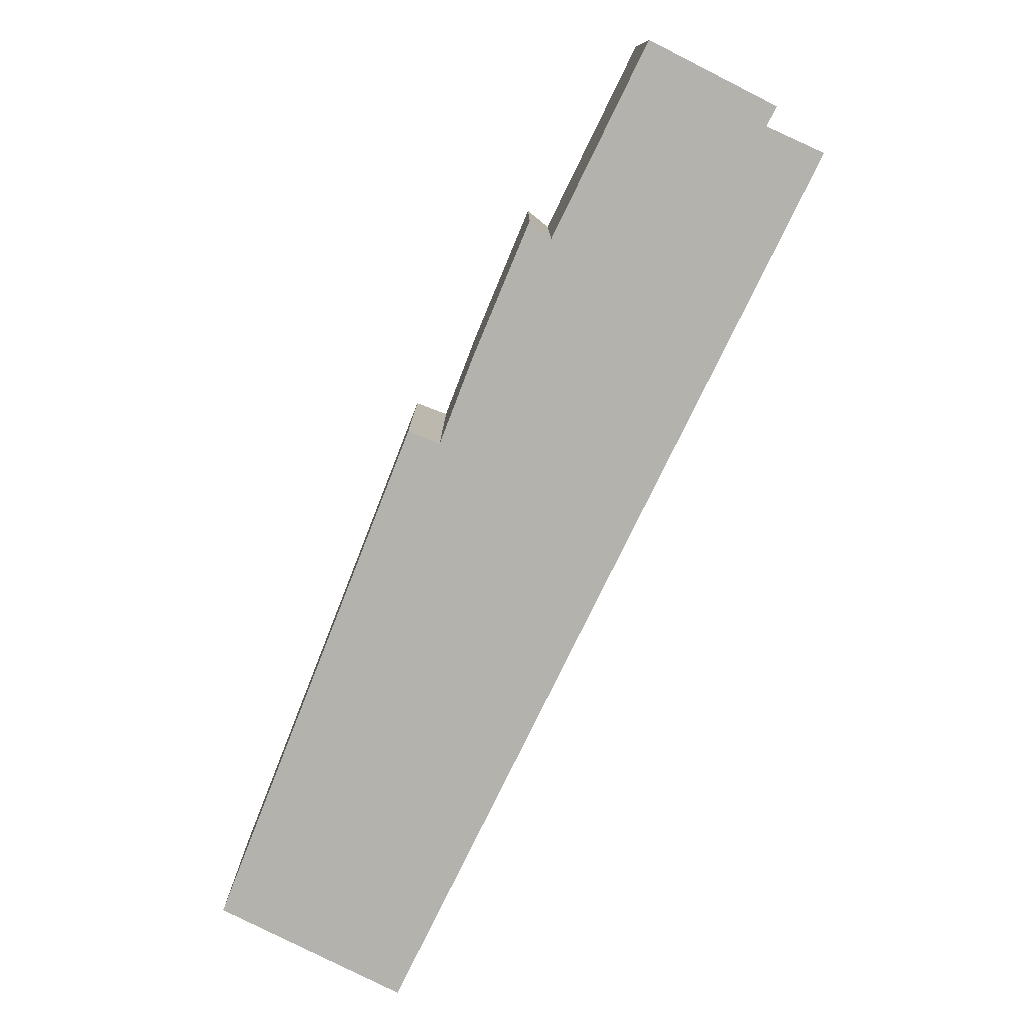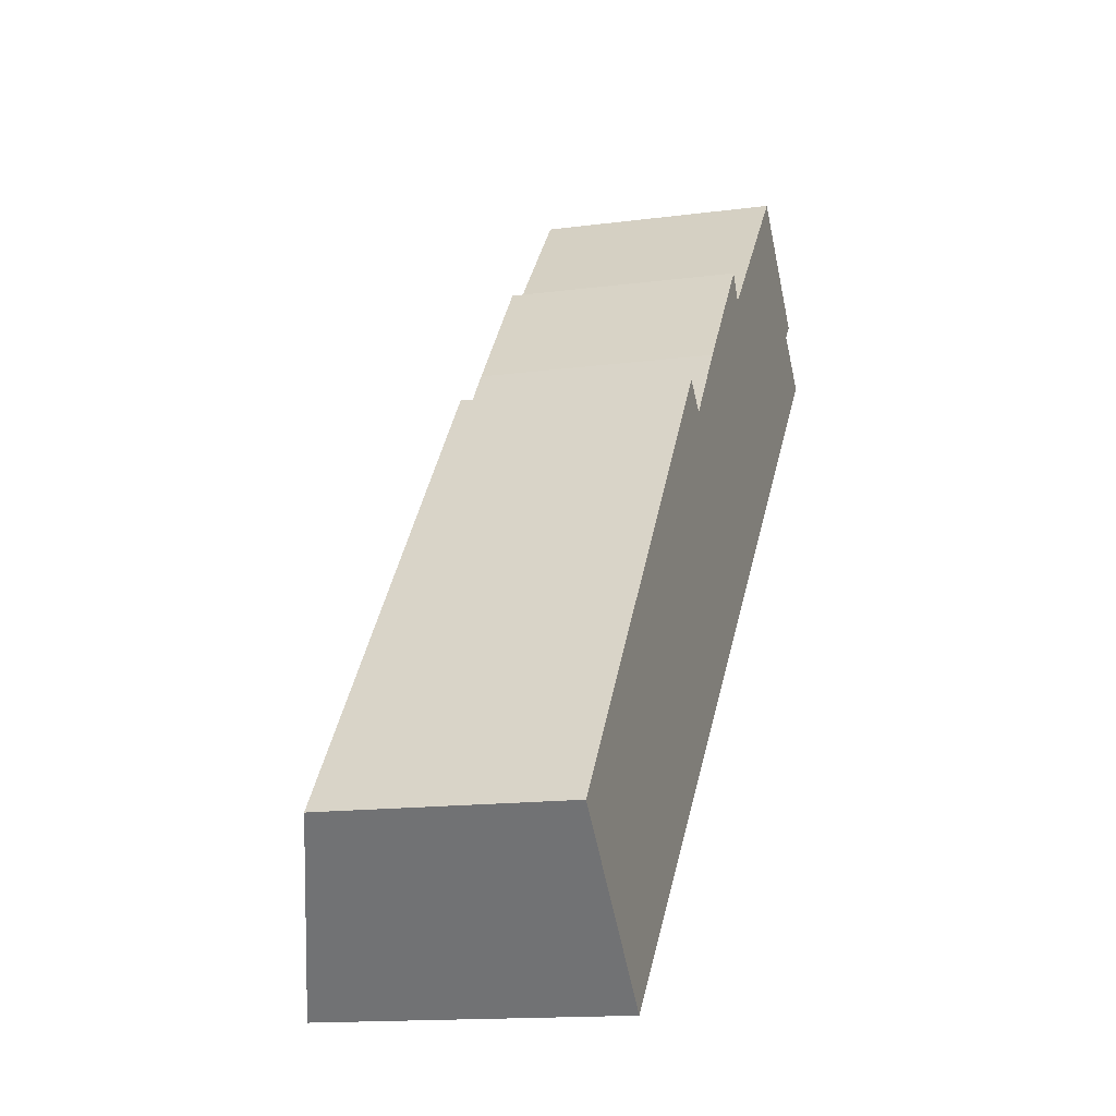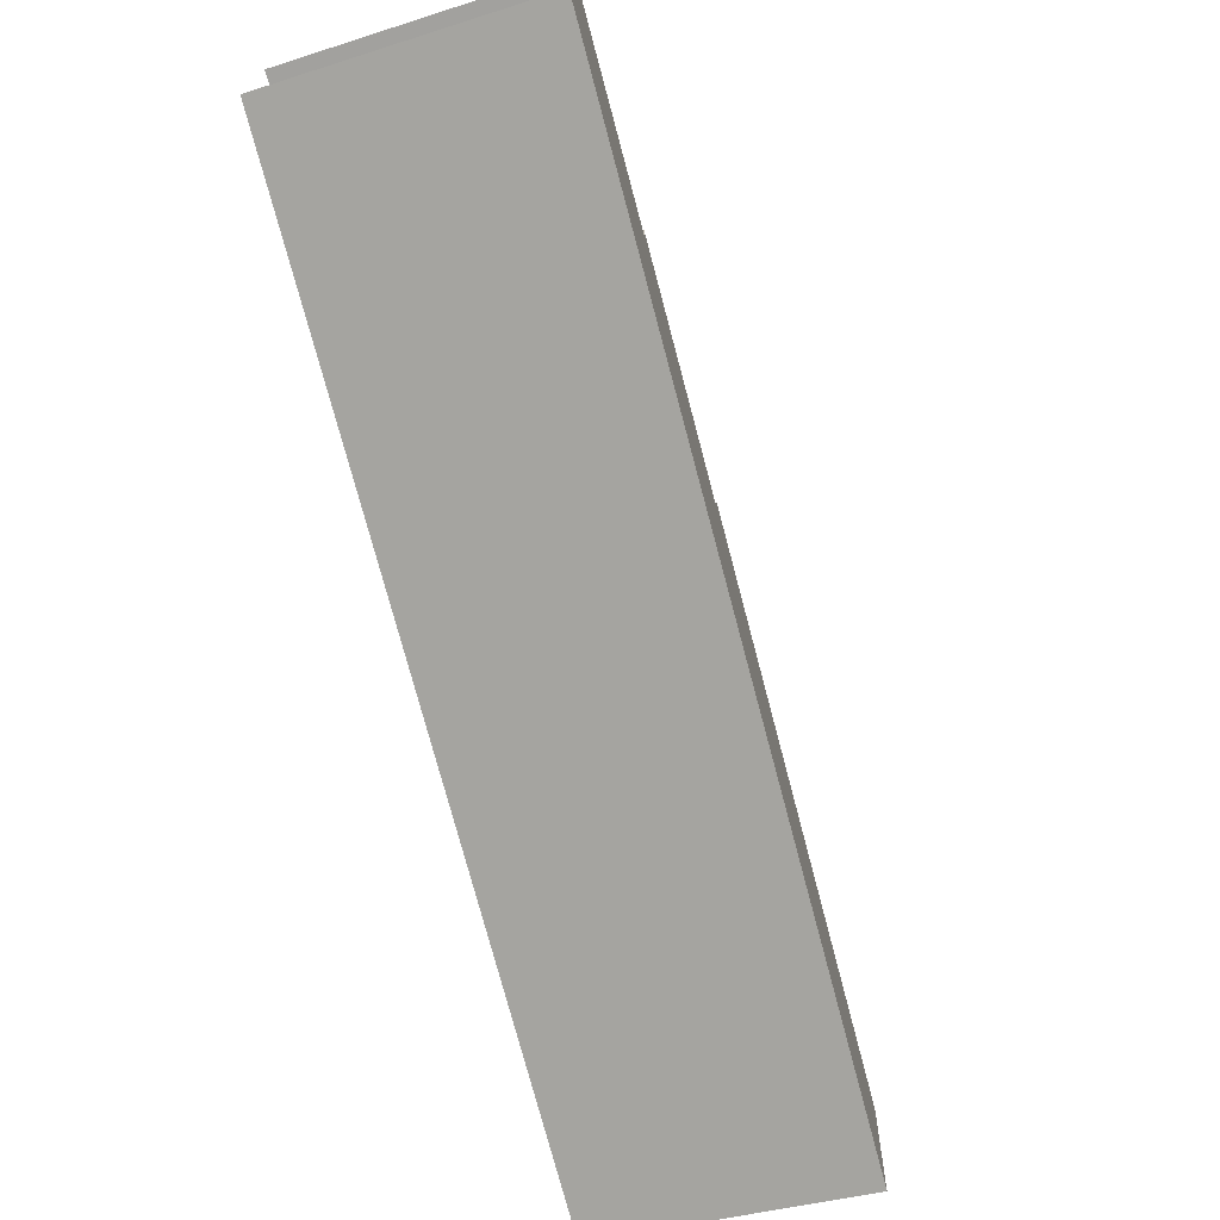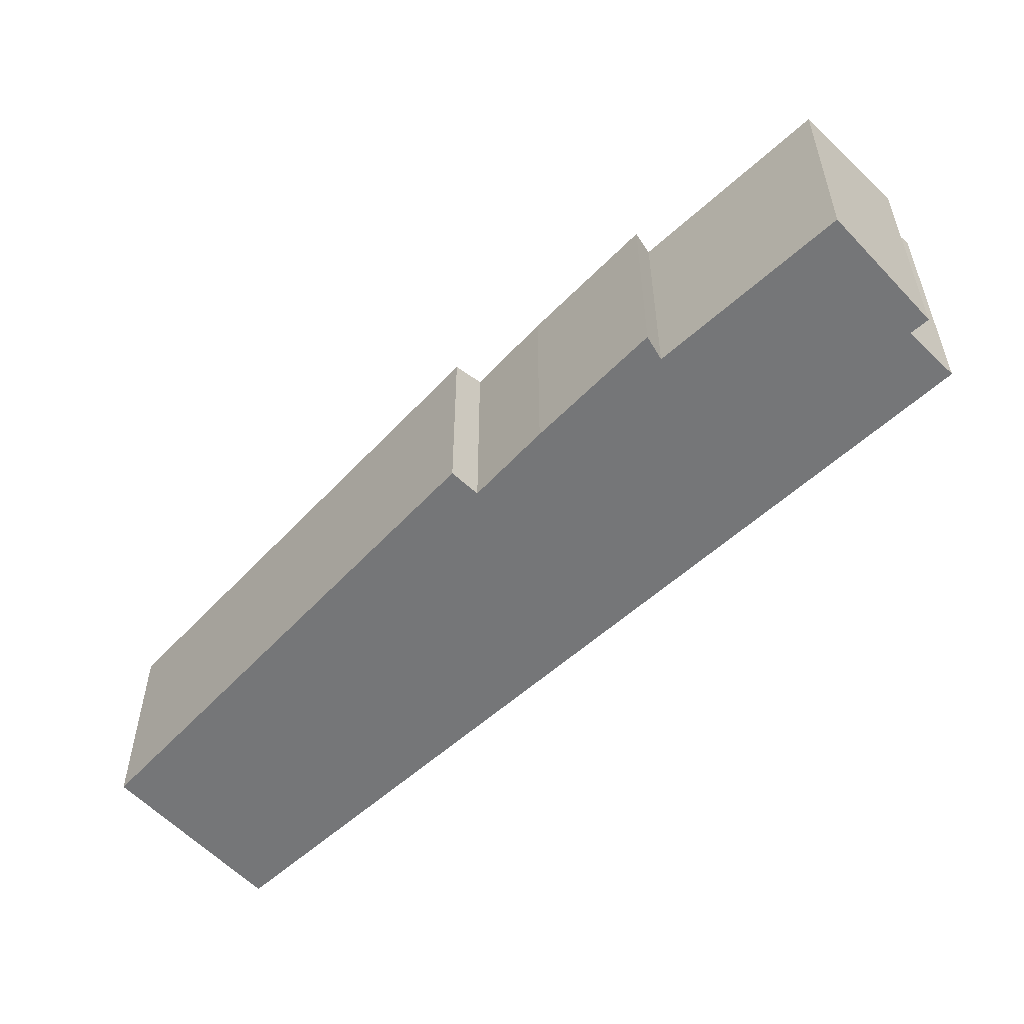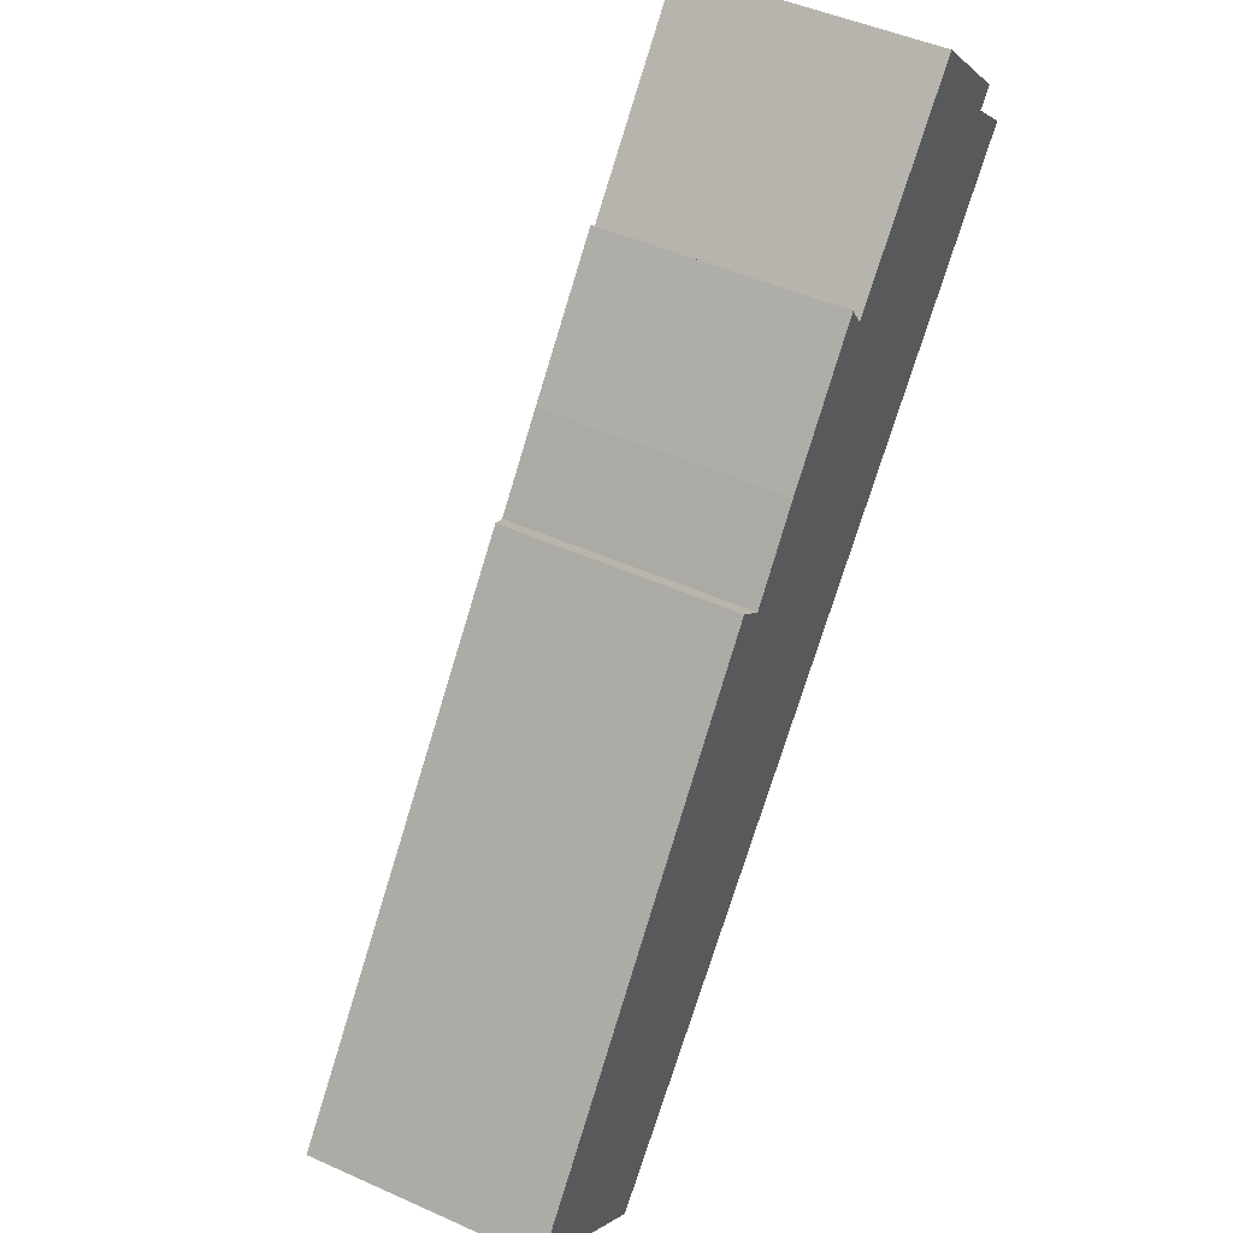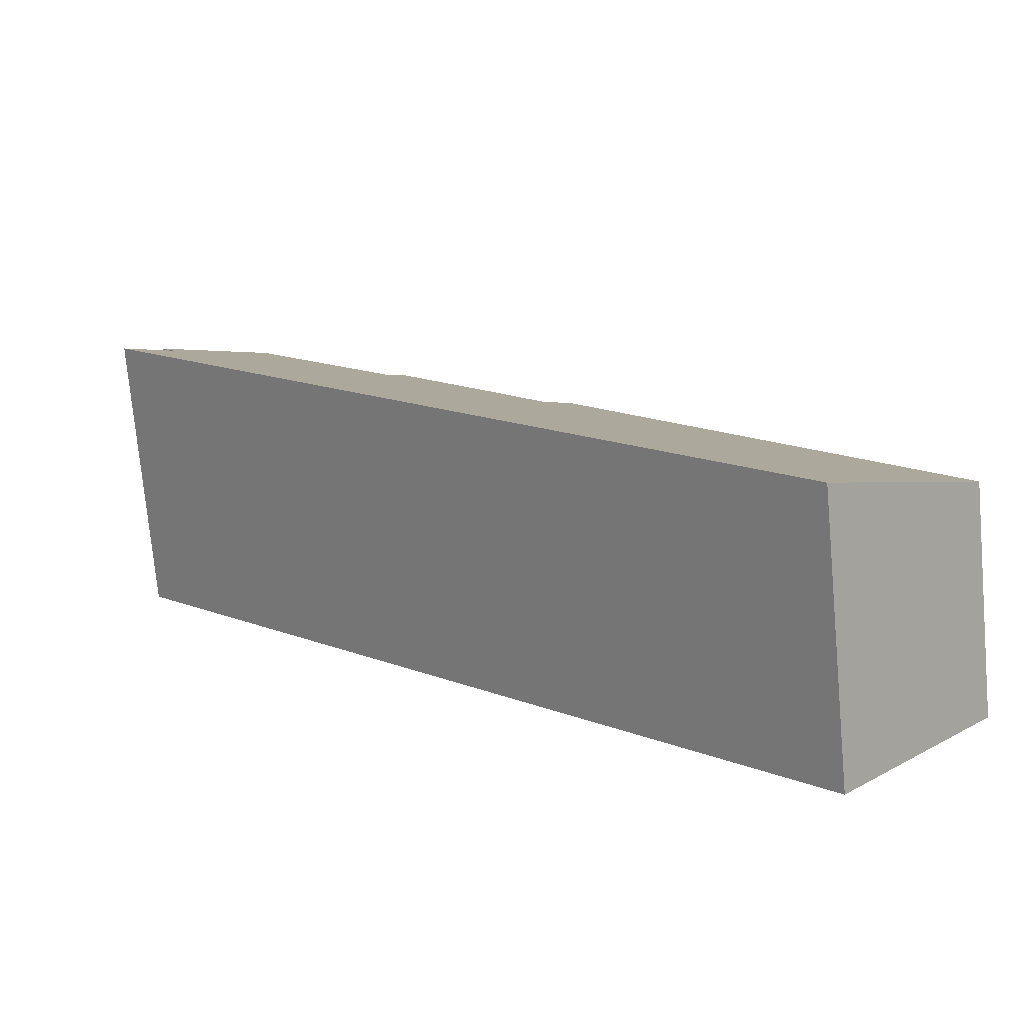
<metadata>
{"format":"obj","ext":"obj","renderer":"f3d","projection":"perspective","resolution":1024,"background":"white","views":[{"elev":-79.6,"azim":17.6,"up":"+Y"},{"elev":-14.2,"azim":-73.5,"up":"+Z"},{"elev":-34.8,"azim":113.3,"up":"+Z"},{"elev":-56.8,"azim":-3.1,"up":"+Y"},{"elev":47.1,"azim":-63.0,"up":"+Z"},{"elev":-73.7,"azim":-174.8,"up":"+Z"}]}
</metadata>
<code>
v  0 3.87 2.37e-16
v  2.985 4.81 -2.139
v  2.599 4.801 -2.543
v  9.887 4.966 5.096
v  0.36 3.867 0.445
v  6.573 3.975 7.161
v  6.113 3.819 7.558
v  9.317 3.965 10.47
v  9.587 4.087 10.05
v  7.605 3.964 8.45
v  14.6 5.073 10.04
v  13.77 4.785 10.79
v  12.24 4.148 12.83
v  14.29 4.966 10.32
v  14.04 4.794 11.06
v  2.599 1.557e-16 -2.543
v  0 0 0
v  6.113 -4.628e-16 7.558
v  0.36 -2.725e-17 0.445
v  6.573 -4.385e-16 7.161
v  7.605 -5.174e-16 8.45
v  9.317 -6.412e-16 10.47
v  12.24 -7.854e-16 12.83
v  9.587 -6.156e-16 10.05
v  14.04 -6.772e-16 11.06
v  14.6 -6.146e-16 10.04
v  13.77 -6.606e-16 10.79
v  14.29 -6.317e-16 10.32
v  9.887 -3.12e-16 5.096
v  2.985 1.31e-16 -2.139
g defaultobject
f 1 2 3
f 2 1 4
f 4 1 5
f 4 5 6
f 6 5 7
f 8 9 10
f 6 11 4
f 11 6 10
f 11 10 9
f 11 9 12
f 12 9 13
f 11 12 14
f 12 13 15
f 16 1 3
f 1 16 17
f 17 5 1
f 5 17 7
f 7 17 18
f 18 17 19
f 20 10 6
f 10 20 21
f 10 22 8
f 22 10 21
f 9 23 13
f 23 9 24
f 7 20 6
f 20 7 18
f 8 24 9
f 24 8 22
f 13 25 15
f 25 13 23
f 14 26 11
f 26 14 12
f 26 12 27
f 26 27 28
f 25 12 15
f 12 25 27
f 26 4 11
f 4 26 29
f 4 29 2
f 2 29 30
f 2 30 3
f 3 30 16
f 24 25 23
f 25 24 27
f 21 24 22
f 28 29 26
f 29 28 27
f 29 27 24
f 29 24 21
f 29 21 20
f 29 20 30
f 30 20 18
f 30 18 19
f 30 19 17
f 30 17 16

</code>
